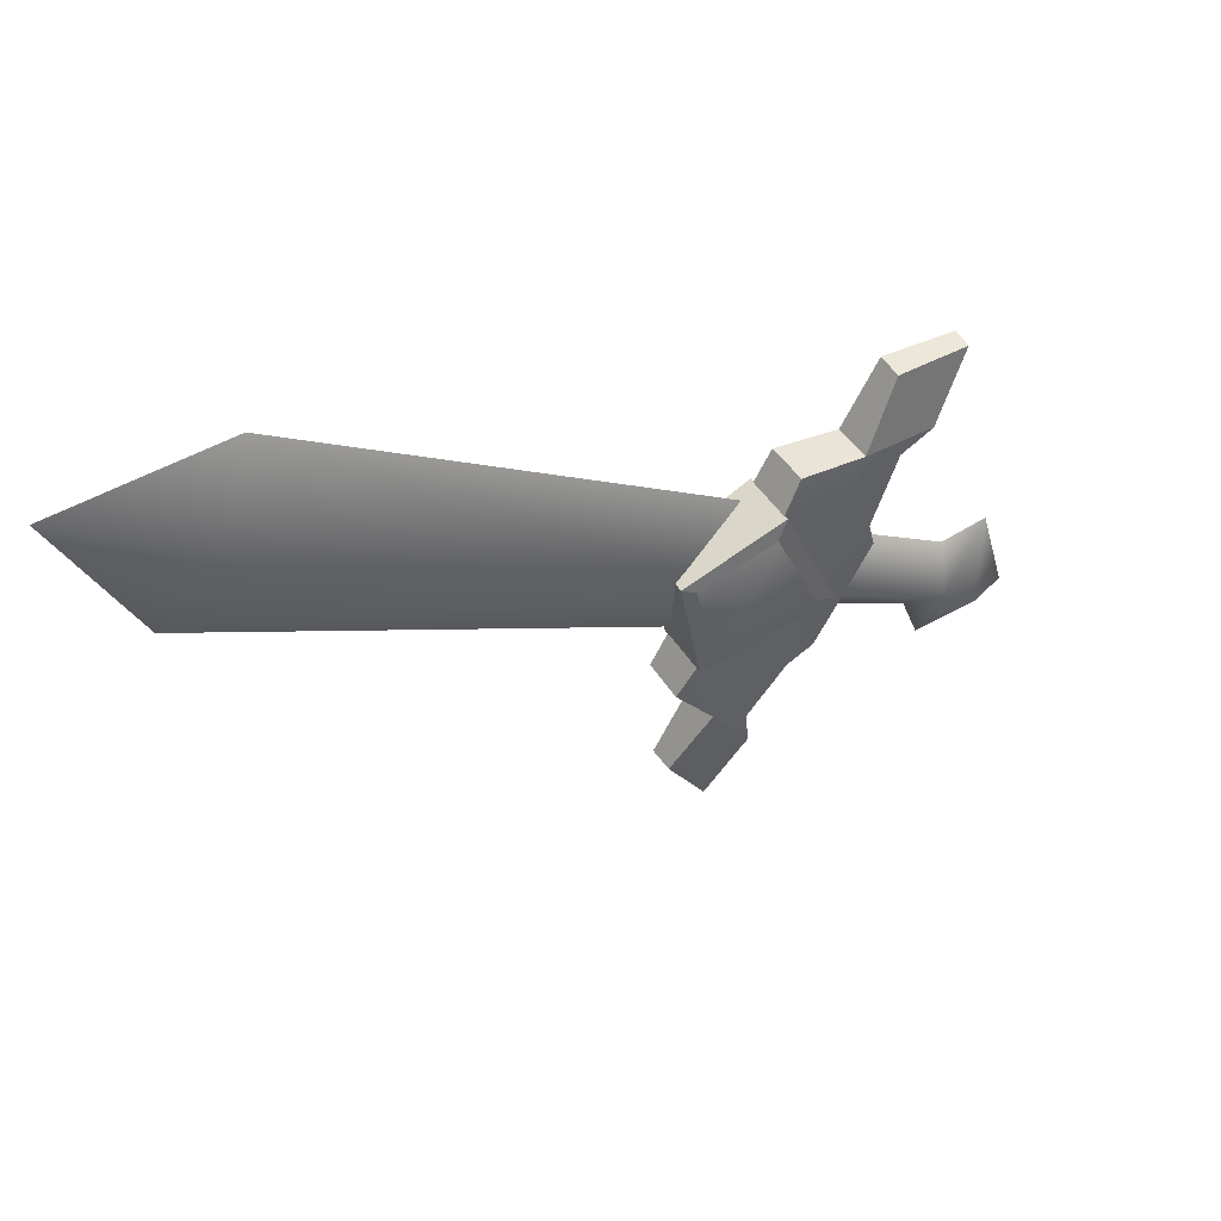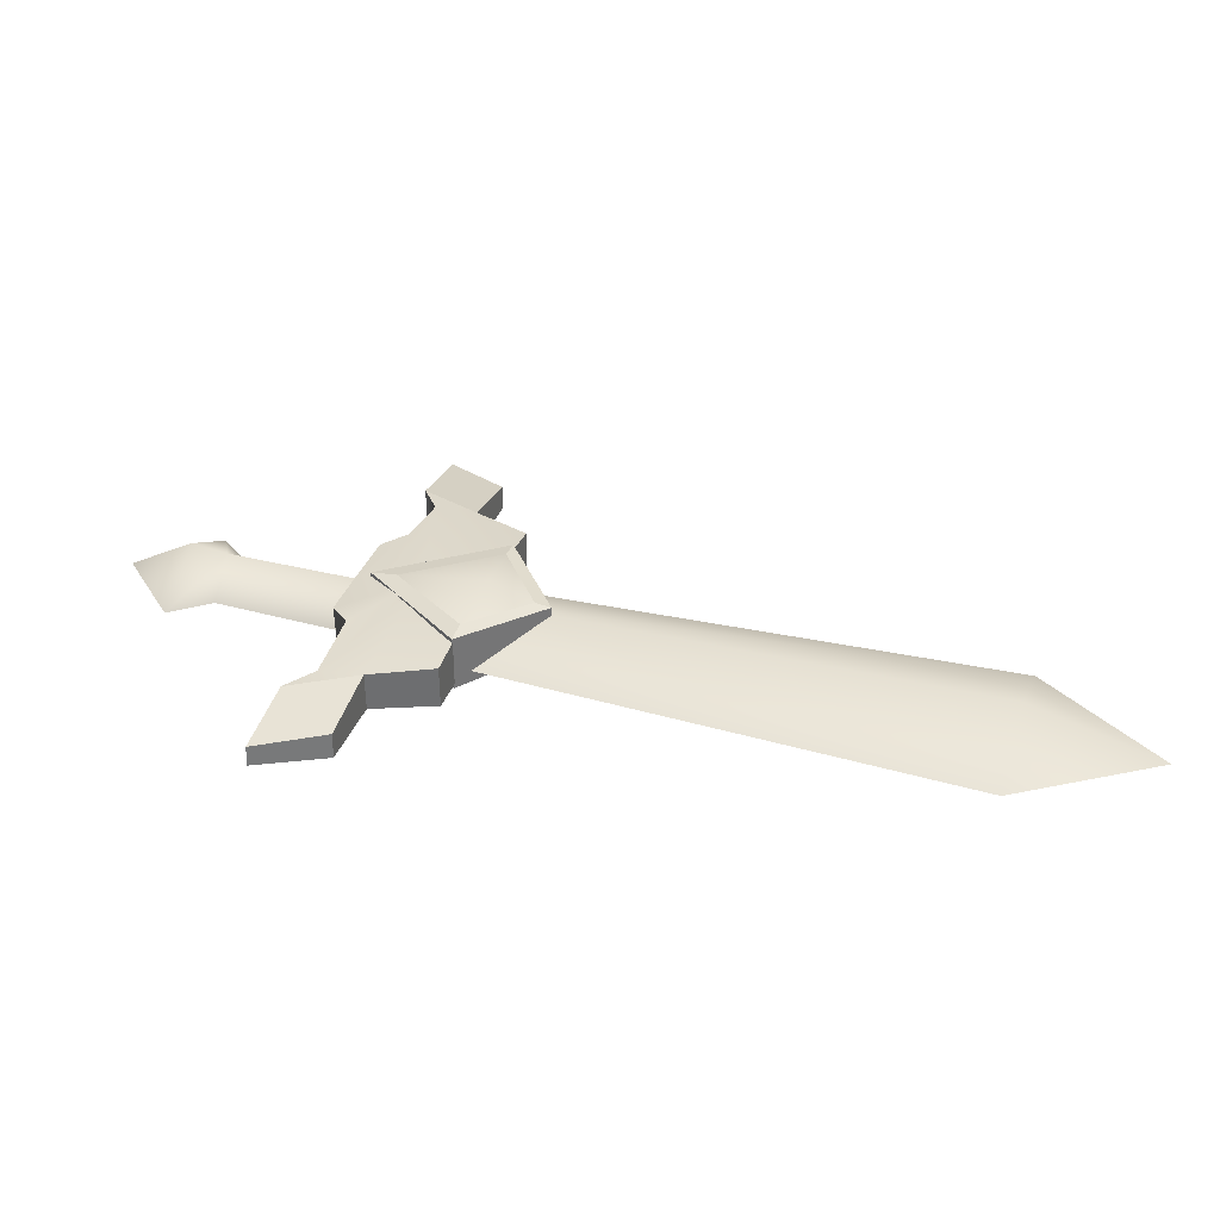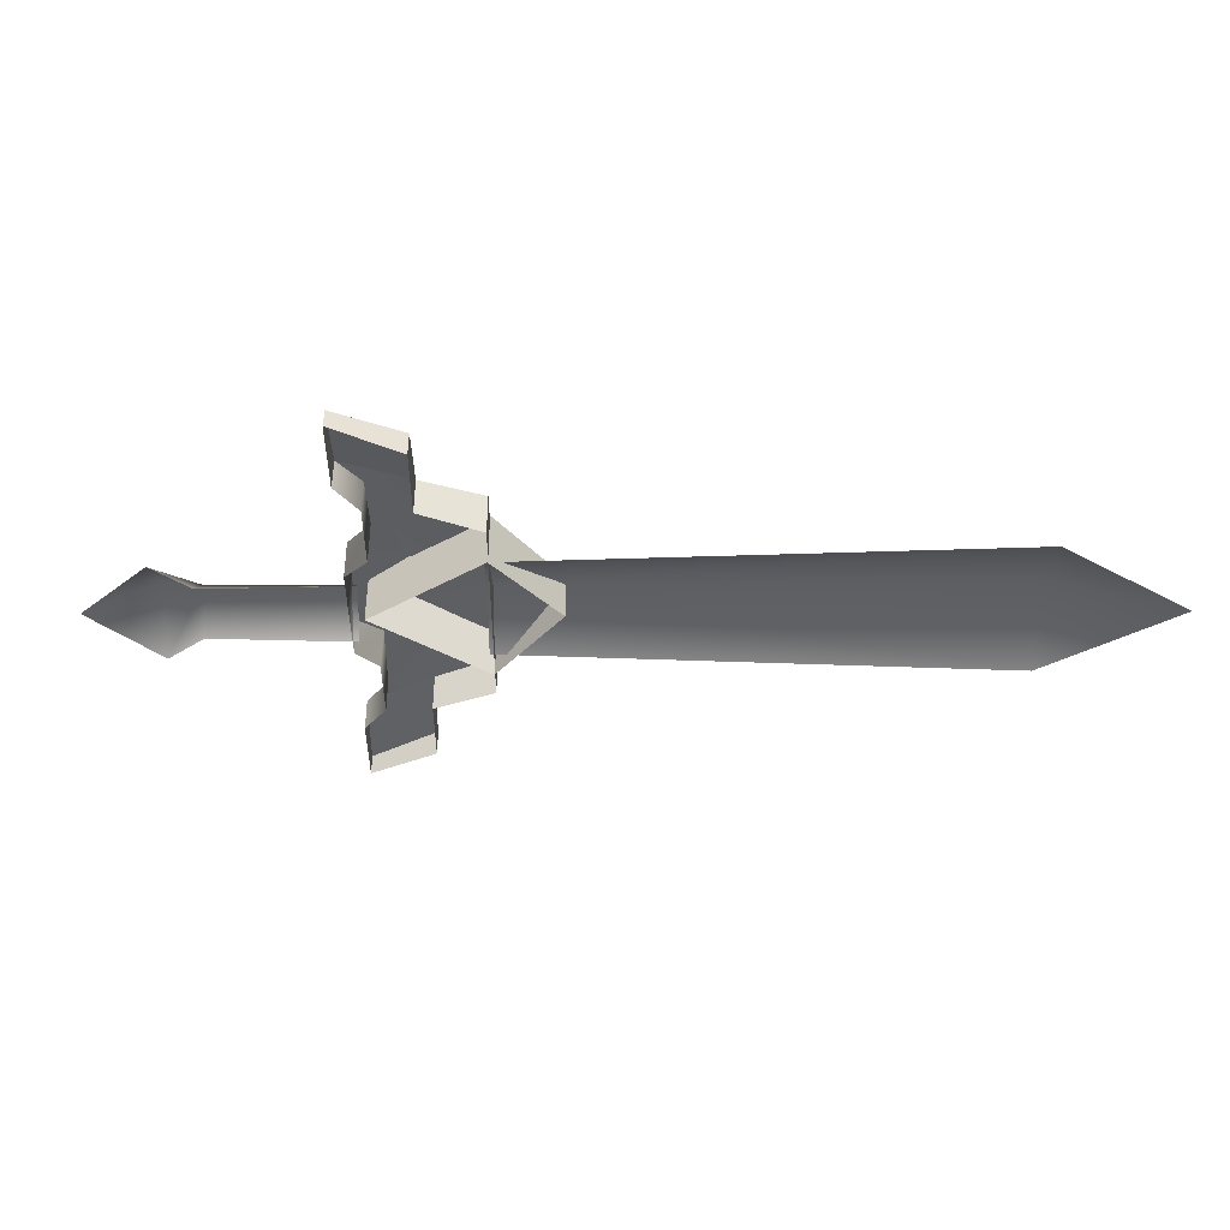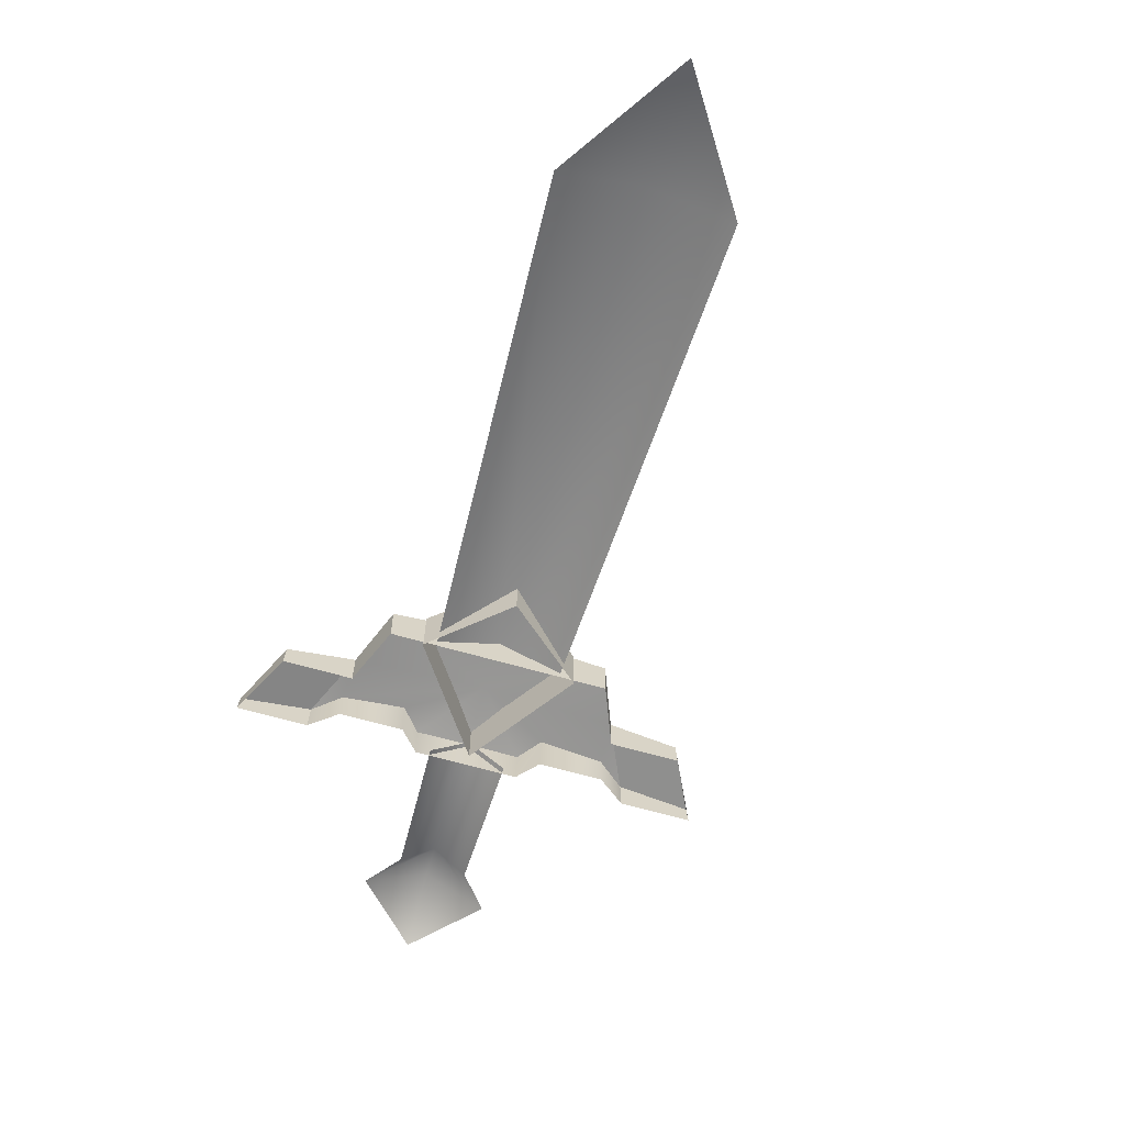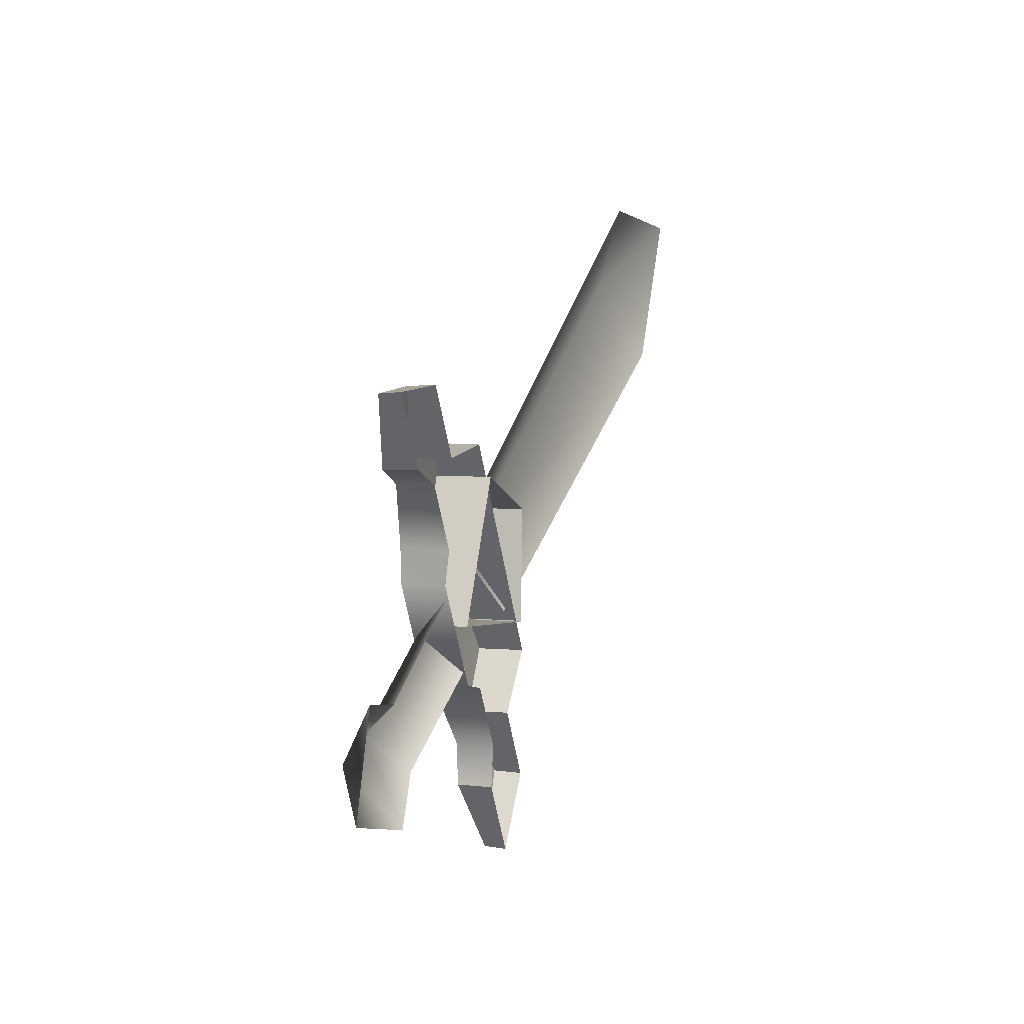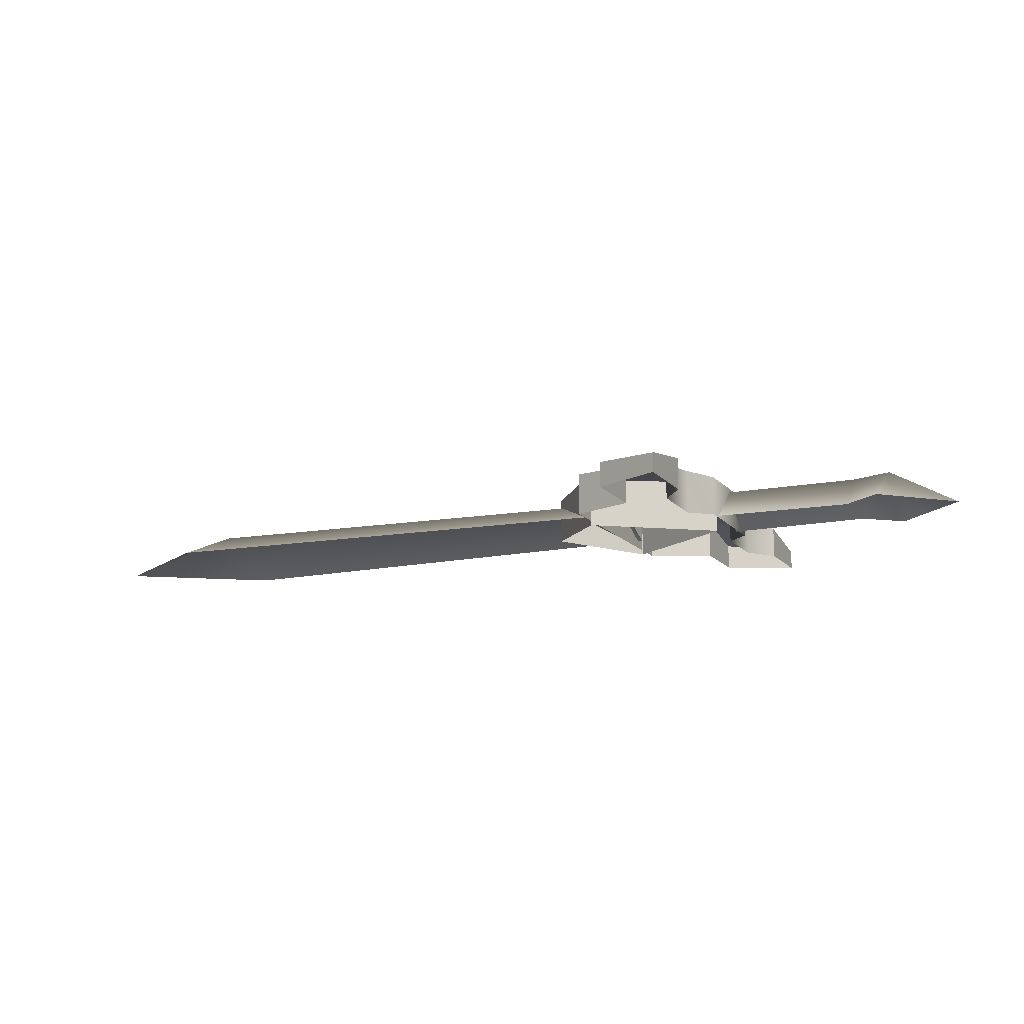
<metadata>
{"format":"obj","ext":"obj","renderer":"f3d","projection":"perspective","resolution":1024,"background":"white","views":[{"elev":46.1,"azim":149.5,"up":"+Z"},{"elev":35.7,"azim":-11.7,"up":"+Y"},{"elev":-39.5,"azim":-30.2,"up":"+Y"},{"elev":-63.7,"azim":43.6,"up":"+Y"},{"elev":4.4,"azim":-70.3,"up":"+Z"},{"elev":-13.6,"azim":173.9,"up":"+Y"}]}
</metadata>
<code>
g obj_indoor_sword2
v -0.1667 0.0411 -0.2995
v -0.1105 0.04998 -0.2199
v -0.1598 0.04491 -0.2518
v -0.2019 0.06423 -0.06156
v -0.2032 0.0573 -0.1767
v -0.05641 0.05483 -0.1511
v -0.1316 0.0721 -0.02095
v -0.2422 0.05155 -0.1687
v -0.2785 0.05221 -0.1058
v -0.1106 -0.001323 -0.2198
v -0.05671 -0.001323 -0.1506
v -0.05641 0.05483 -0.1511
v -0.1105 0.04998 -0.2199
v -0.05641 0.05483 -0.1511
v -0.05671 -0.001323 -0.1506
v -0.1316 -0.001323 -0.02095
v -0.1316 0.0721 -0.02095
v -0.1173 -0.001323 -0.385
v -0.06289 -0.001323 -0.3023
v -0.06357 0.03255 -0.3012
v -0.1184 0.02484 -0.3832
v -0.1664 -0.001323 -0.3
v -0.1173 -0.001323 -0.385
v -0.1184 0.02484 -0.3832
v -0.1667 0.0411 -0.2995
v -0.1667 0.0411 -0.2995
v -0.1184 0.02484 -0.3832
v -0.06357 0.03255 -0.3012
v -0.1105 0.04998 -0.2199
v -0.1105 0.04998 -0.2199
v -0.06357 0.03255 -0.3012
v -0.06289 -0.001323 -0.3023
v -0.1106 -0.001323 -0.2198
v -0.2785 -0.001323 -0.1058
v -0.2422 0.05155 -0.1687
v -0.2785 0.05221 -0.1058
v -0.2431 -0.001323 -0.1672
v -0.2032 0.0573 -0.1767
v -0.2039 -0.001323 -0.1755
v -0.1598 0.04491 -0.2518
v -0.1599 -0.001323 -0.2518
v -0.1667 0.0411 -0.2995
v -0.1664 -0.001323 -0.3
v 0.4418 0.05595 0.3101
v 0.5001 0.009155 0.2093
v 0.5932 0.009158 0.3975
v -0.137 0.04713 -0.02407
v -0.09402 0.009158 -0.09846
v -0.5559 0.001119 -0.2659
v -0.4337 0.001119 -0.2946
v -0.4767 0.05173 -0.2202
v -0.4334 0.04644 -0.1952
v -0.4102 0.001119 -0.2356
v -0.2723 0.04644 -0.1022
v -0.4334 0.04644 -0.1952
v -0.4102 0.001119 -0.2356
v -0.2462 0.001119 -0.1474
v -0.1255 0.08546 -0.01531
v -0.09296 0.06956 -0.08911
v -0.07453 0.0628 0.01198
v -0.2313 0.06453 -0.07855
v -0.07945 0.06583 -0.1124
v -0.07945 -0.007619 -0.1124
v -0.05569 -0.001233 0.02286
v -0.05569 0.06015 0.02286
v -0.2621 0.06052 -0.09634
v -0.2623 -0.007619 -0.09642
v -0.07945 -0.007619 -0.1124
v -0.07945 0.06583 -0.1124
v -0.3904 0.0411 0.08788
v -0.3456 0.04407 0.06999
v -0.2933 0.04998 0.09679
v -0.2019 0.06423 -0.06156
v -0.3023 0.0573 -0.005157
v -0.2067 0.05483 0.1092
v -0.1316 0.0721 -0.02095
v -0.3149 0.05155 -0.04286
v -0.2785 0.05221 -0.1058
v -0.2067 0.05483 0.1092
v -0.2064 -0.001323 0.1087
v -0.2932 -0.001323 0.09665
v -0.2933 0.04998 0.09679
v -0.1316 -0.001323 -0.02095
v -0.2064 -0.001323 0.1087
v -0.2067 0.05483 0.1092
v -0.1316 0.0721 -0.02095
v -0.3402 0.03255 0.178
v -0.3409 -0.001323 0.1792
v -0.4397 -0.001323 0.1734
v -0.4387 0.02484 0.1716
v -0.3907 -0.001323 0.0884
v -0.3904 0.0411 0.08788
v -0.4387 0.02484 0.1716
v -0.4397 -0.001323 0.1734
v -0.3904 0.0411 0.08788
v -0.2933 0.04998 0.09679
v -0.3402 0.03255 0.178
v -0.4387 0.02484 0.1716
v -0.2933 0.04998 0.09679
v -0.2932 -0.001323 0.09665
v -0.3409 -0.001323 0.1792
v -0.3402 0.03255 0.178
v -0.3149 0.05155 -0.04286
v -0.2785 -0.001323 -0.1058
v -0.2785 0.05221 -0.1058
v -0.314 -0.001323 -0.04441
v -0.3023 0.0573 -0.005157
v -0.3016 -0.001323 -0.006358
v -0.3456 0.04407 0.06999
v -0.3456 -0.001323 0.06995
v -0.3904 0.0411 0.08788
v -0.3907 -0.001323 0.0884
v 0.4418 0.05595 0.3101
v 0.5932 0.009158 0.3975
v 0.3837 0.009155 0.4109
v -0.137 0.04713 -0.02407
v -0.1799 0.009158 0.05033
v -0.5559 0.001119 -0.2659
v -0.4767 0.05173 -0.2202
v -0.5196 0.001119 -0.1458
v -0.4334 0.04644 -0.1952
v -0.4567 0.001119 -0.1549
v -0.4567 0.001119 -0.1549
v -0.4334 0.04644 -0.1952
v -0.2723 0.04644 -0.1022
v -0.2984 0.001119 -0.05703
v -0.1255 0.08546 -0.01531
v -0.07453 0.0628 0.01198
v -0.1713 0.06956 0.04657
v -0.2313 0.06453 -0.07855
v -0.1847 0.06583 0.0699
v -0.05569 0.06015 0.02286
v -0.05569 -0.001233 0.02286
v -0.1847 -0.007619 0.0699
v -0.2621 0.06052 -0.09634
v -0.1847 0.06583 0.0699
v -0.1847 -0.007619 0.0699
v -0.2623 -0.007619 -0.09642
v -0.05569 0.06015 0.02286
v -0.07453 0.0628 0.01198
v -0.09296 0.06956 -0.08911
v -0.07945 0.06583 -0.1124
v -0.07945 0.06583 -0.1124
v -0.09296 0.06956 -0.08911
v -0.2313 0.06453 -0.07855
v -0.2621 0.06052 -0.09634
v -0.2621 0.06052 -0.09634
v -0.2313 0.06453 -0.07855
v -0.1713 0.06956 0.04657
v -0.1847 0.06583 0.0699
v -0.1847 0.06583 0.0699
v -0.1713 0.06956 0.04657
v -0.07453 0.0628 0.01198
v -0.05569 0.06015 0.02286
g obj_indoor_sword2_0
f 3 2 1
f 4 2 3
f 5 4 3
f 6 2 4
f 7 6 4
f 8 4 5
f 9 4 8
f 12 11 10
f 13 12 10
f 16 15 14
f 17 16 14
f 20 19 18
f 21 20 18
f 24 23 22
f 25 24 22
f 28 27 26
f 29 28 26
f 32 31 30
f 33 32 30
f 36 35 34
f 35 37 34
f 35 38 37
f 38 39 37
f 38 40 39
f 40 41 39
f 41 40 42
f 43 41 42
f 46 45 44
f 47 44 45
f 48 47 45
f 51 50 49
f 50 51 52
f 53 50 52
f 56 55 54
f 57 56 54
f 60 59 58
f 61 58 59
f 64 63 62
f 65 64 62
f 68 67 66
f 69 68 66
f 72 71 70
f 72 73 71
f 73 74 71
f 72 75 73
f 75 76 73
f 77 74 73
f 78 77 73
f 81 80 79
f 82 81 79
f 85 84 83
f 86 85 83
f 89 88 87
f 90 89 87
f 93 92 91
f 94 93 91
f 97 96 95
f 98 97 95
f 101 100 99
f 102 101 99
f 105 104 103
f 104 106 103
f 103 106 107
f 106 108 107
f 107 108 109
f 108 110 109
f 111 109 110
f 112 111 110
f 115 114 113
f 113 116 115
f 116 117 115
f 120 119 118
f 121 119 120
f 122 121 120
f 125 124 123
f 126 125 123
f 129 128 127
f 127 130 129
f 133 132 131
f 134 133 131
f 137 136 135
f 138 137 135
f 141 140 139
f 142 141 139
f 145 144 143
f 146 145 143
f 149 148 147
f 150 149 147
f 153 152 151
f 154 153 151

</code>
